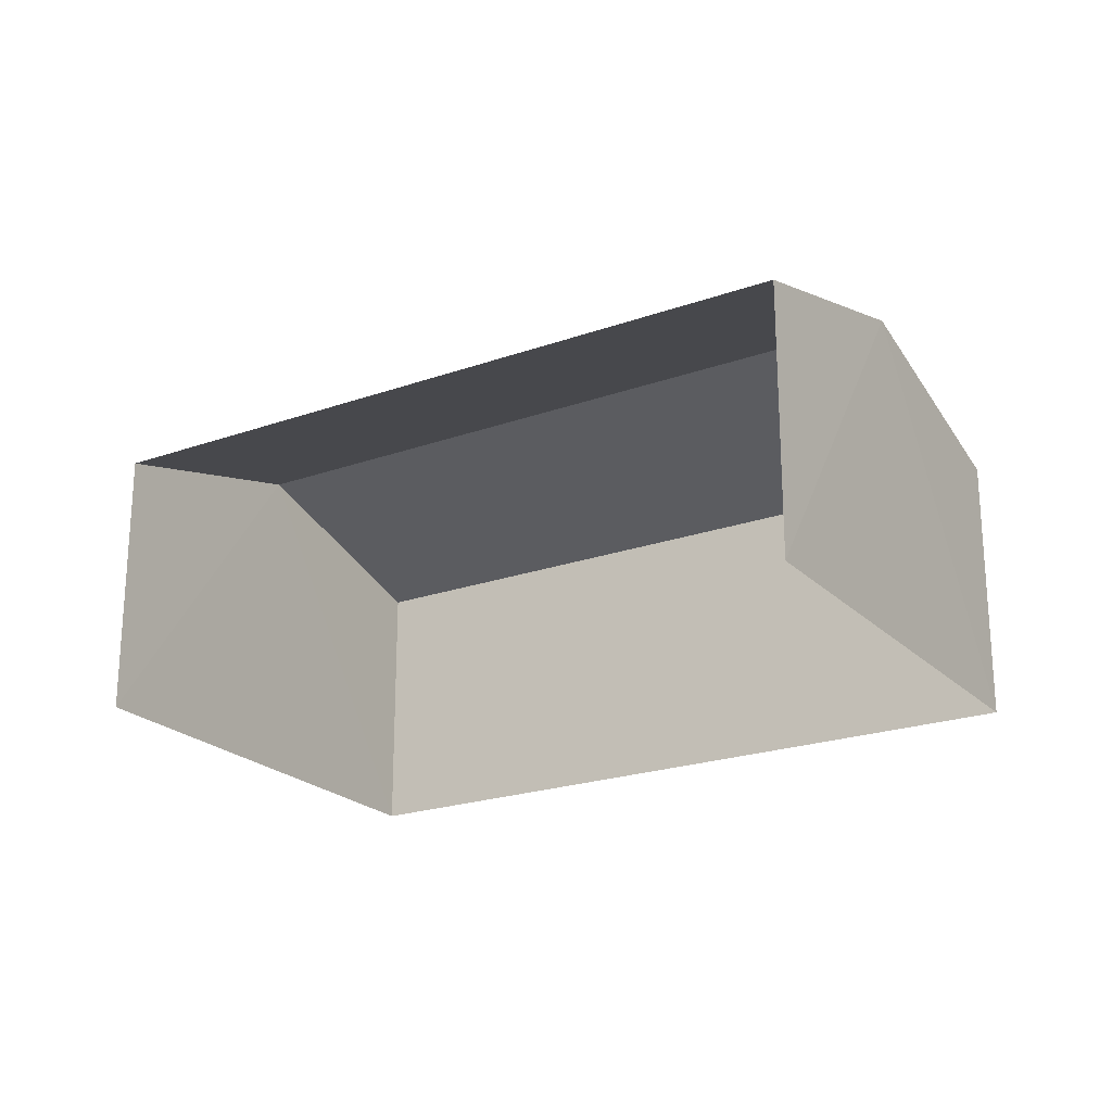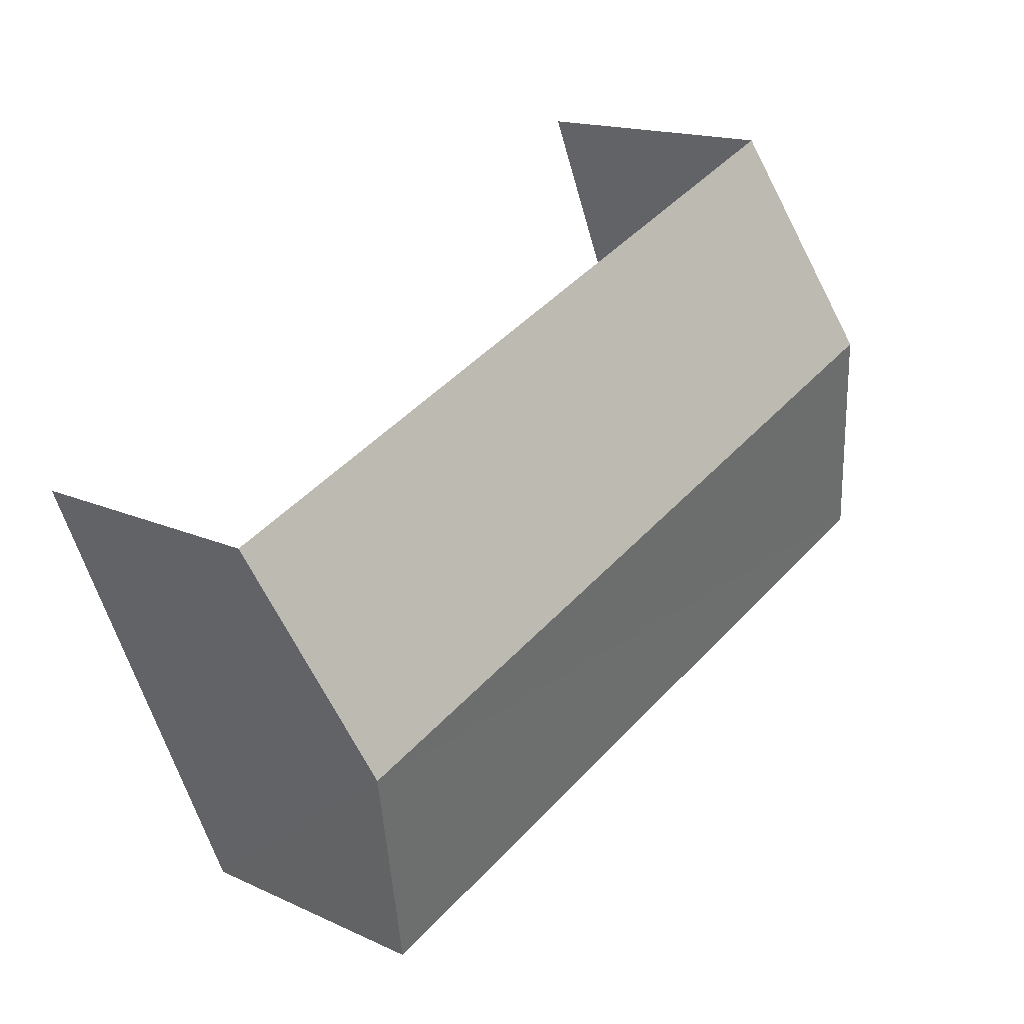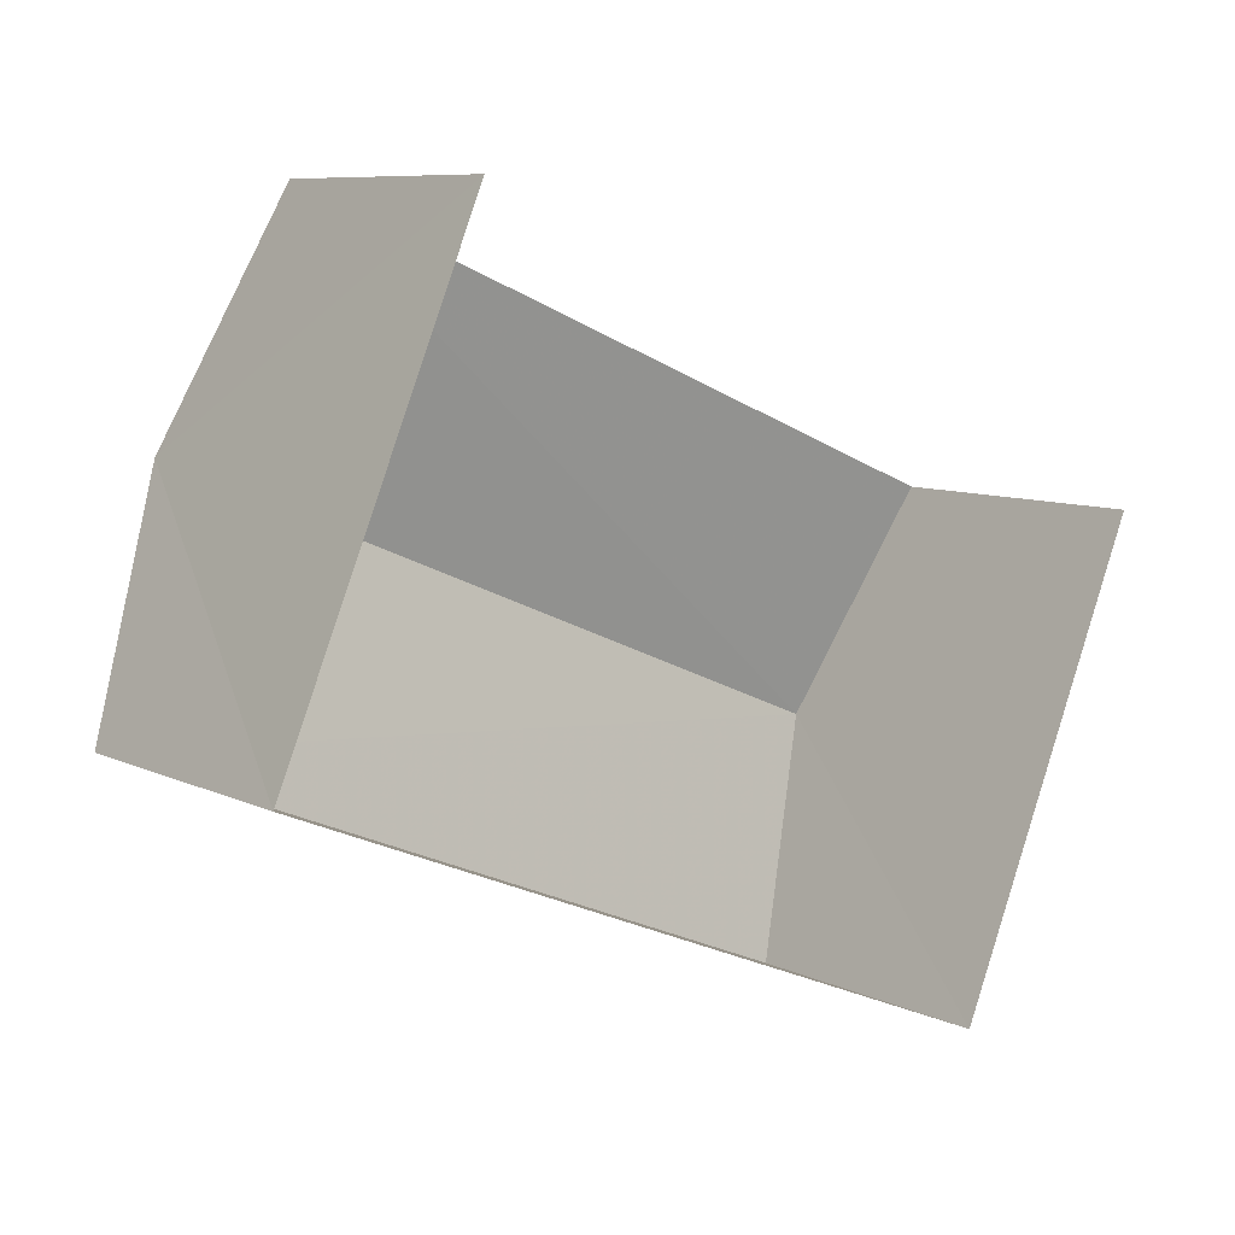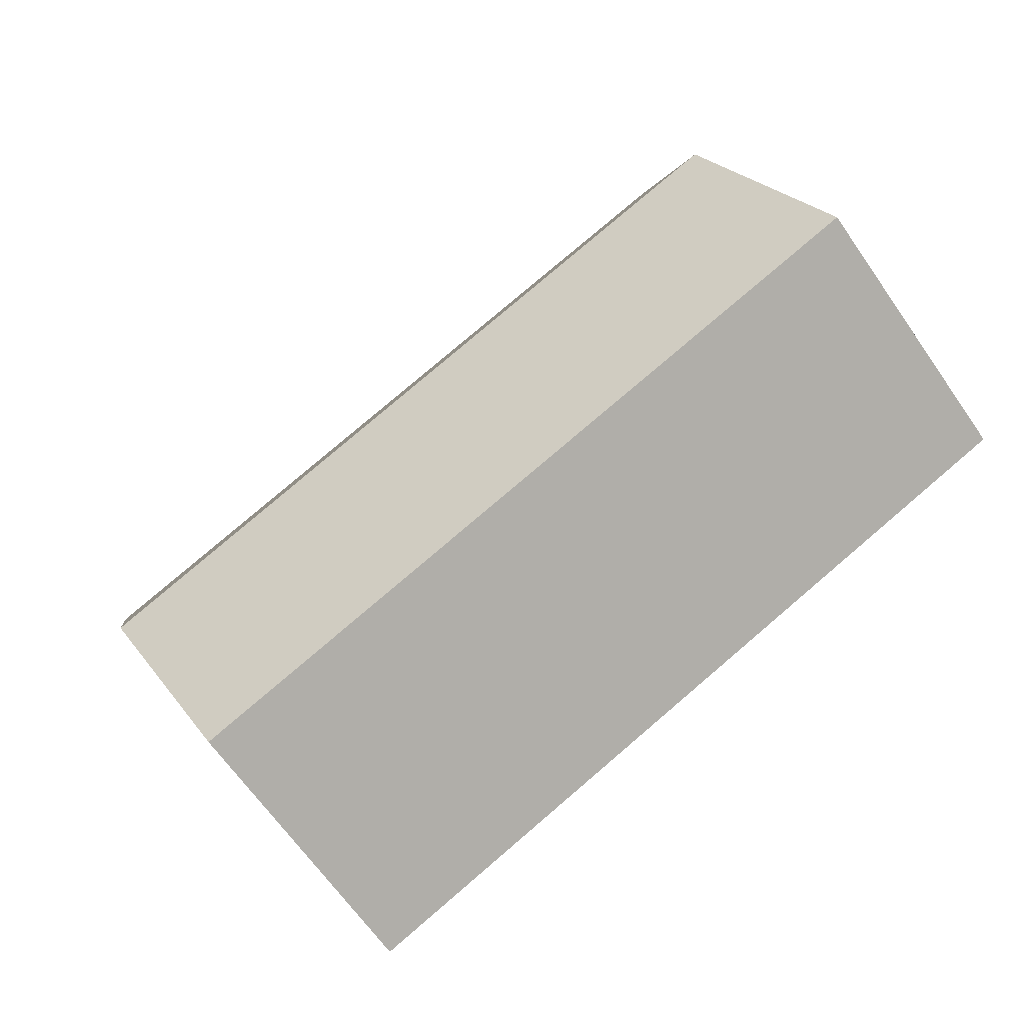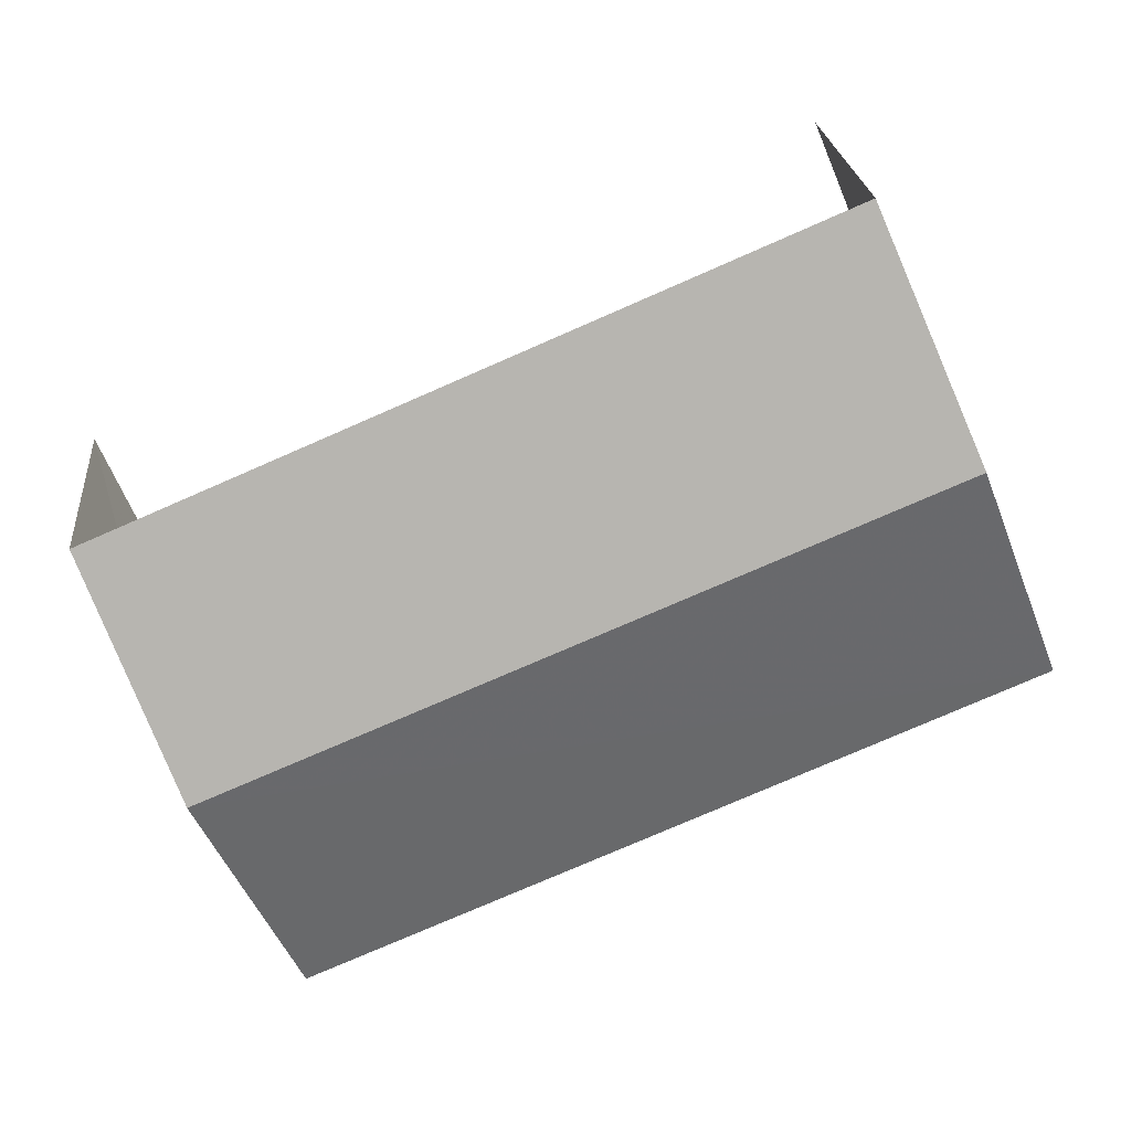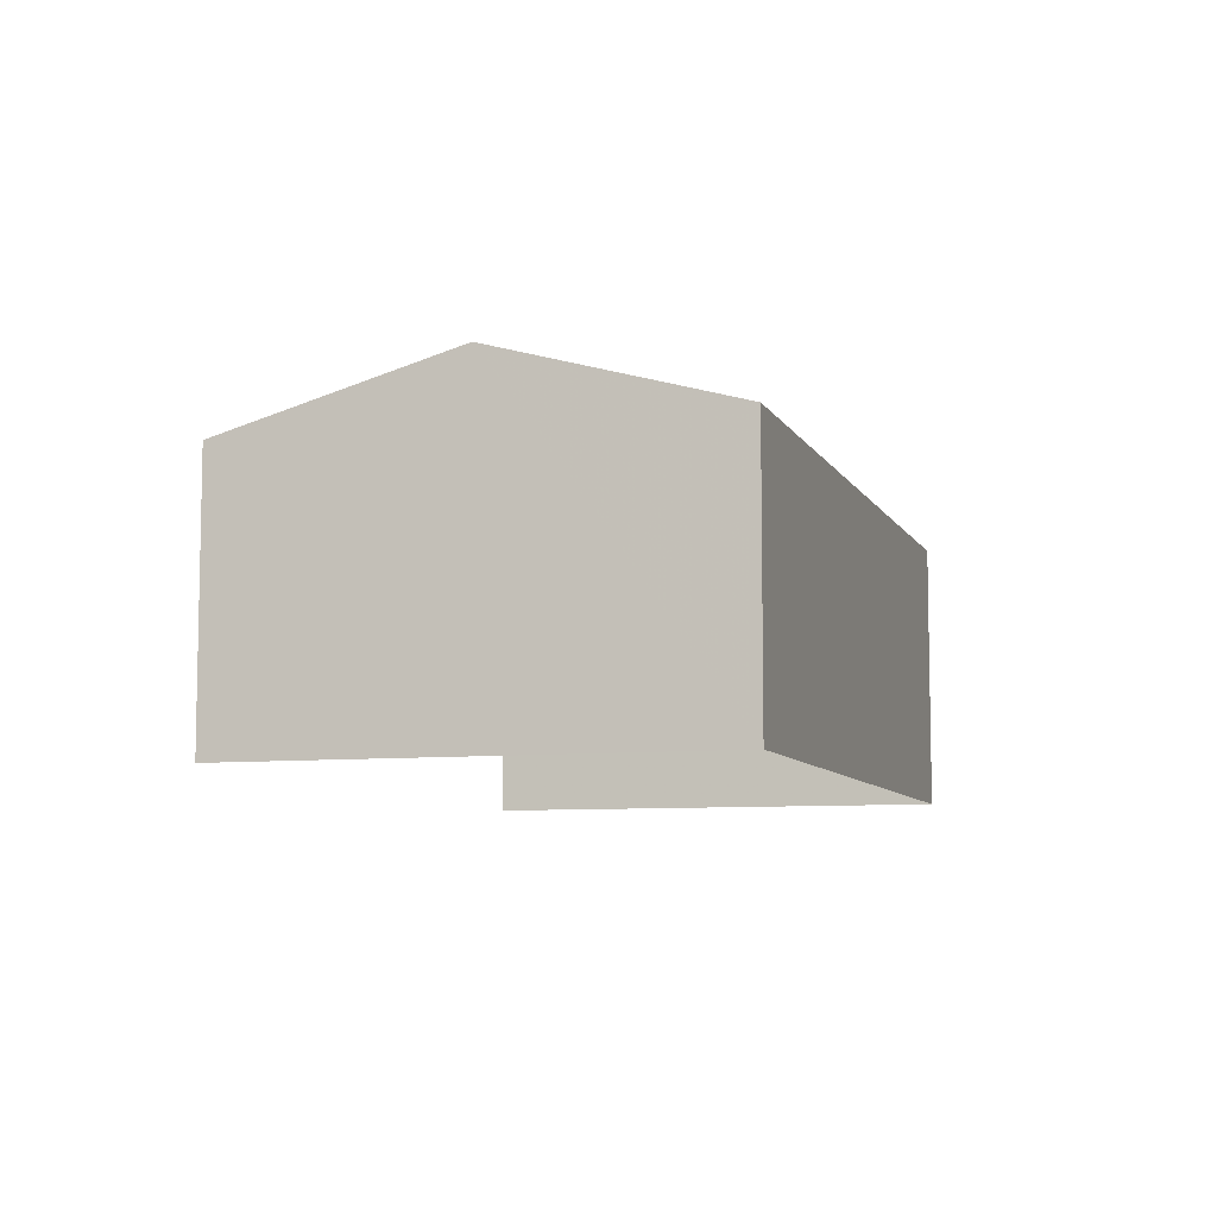
<metadata>
{"format":"obj","ext":"obj","renderer":"f3d","projection":"perspective","resolution":1024,"background":"white","views":[{"elev":-22.3,"azim":-125.8,"up":"+Z"},{"elev":15.7,"azim":-46.4,"up":"+Y"},{"elev":8.4,"azim":142.5,"up":"+Y"},{"elev":-65.8,"azim":34.7,"up":"+Y"},{"elev":23.1,"azim":-5.4,"up":"+Y"},{"elev":-7.9,"azim":-50.1,"up":"+Z"}]}
</metadata>
<code>
v -2.199e+05 -1.243e+05 31.38
v -2.199e+05 -1.243e+05 31.38
v -2.199e+05 -1.243e+05 31.38
v -2.199e+05 -1.243e+05 31.38
v -2.199e+05 -1.243e+05 32.74
v -2.199e+05 -1.243e+05 32.74
v -2.199e+05 -1.243e+05 33.07
v -2.199e+05 -1.243e+05 33.07
v -2.199e+05 -1.243e+05 32.74
v -2.199e+05 -1.243e+05 32.74
f 1 2 3
f 1 4 2
f 5 4 1
f 6 5 1
f 5 6 7
f 8 5 7
f 7 9 8
f 7 10 9
f 9 2 8
f 2 4 8
f 4 5 8
f 9 3 2
f 9 10 3
f 6 1 7
f 1 3 7
f 3 10 7

</code>
